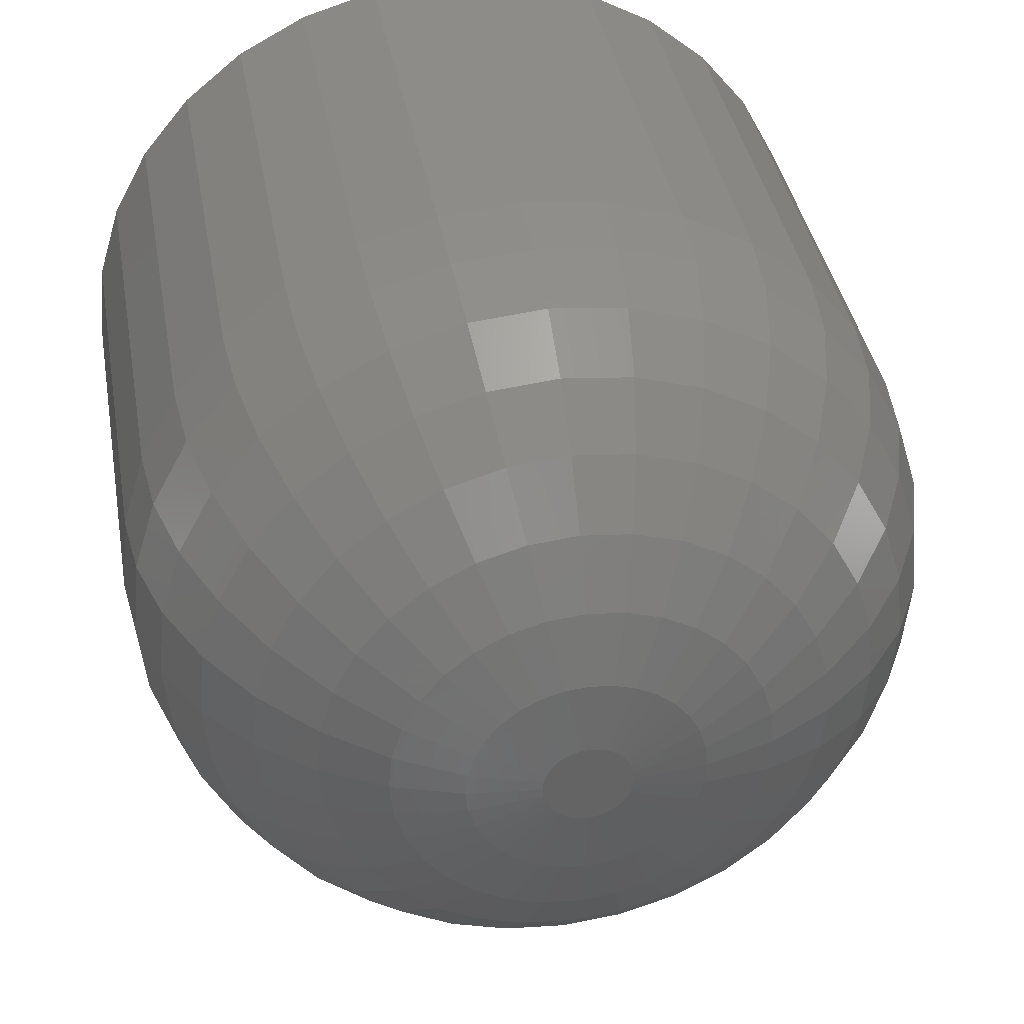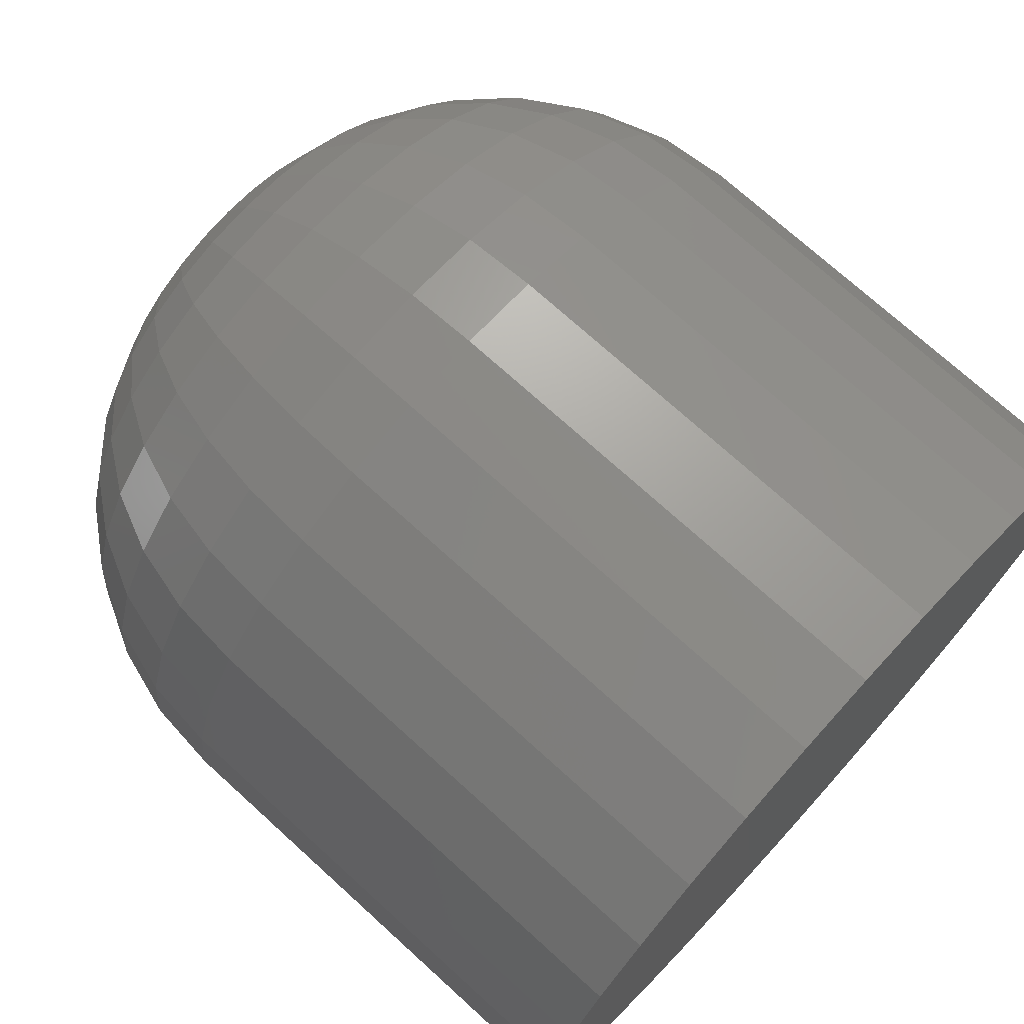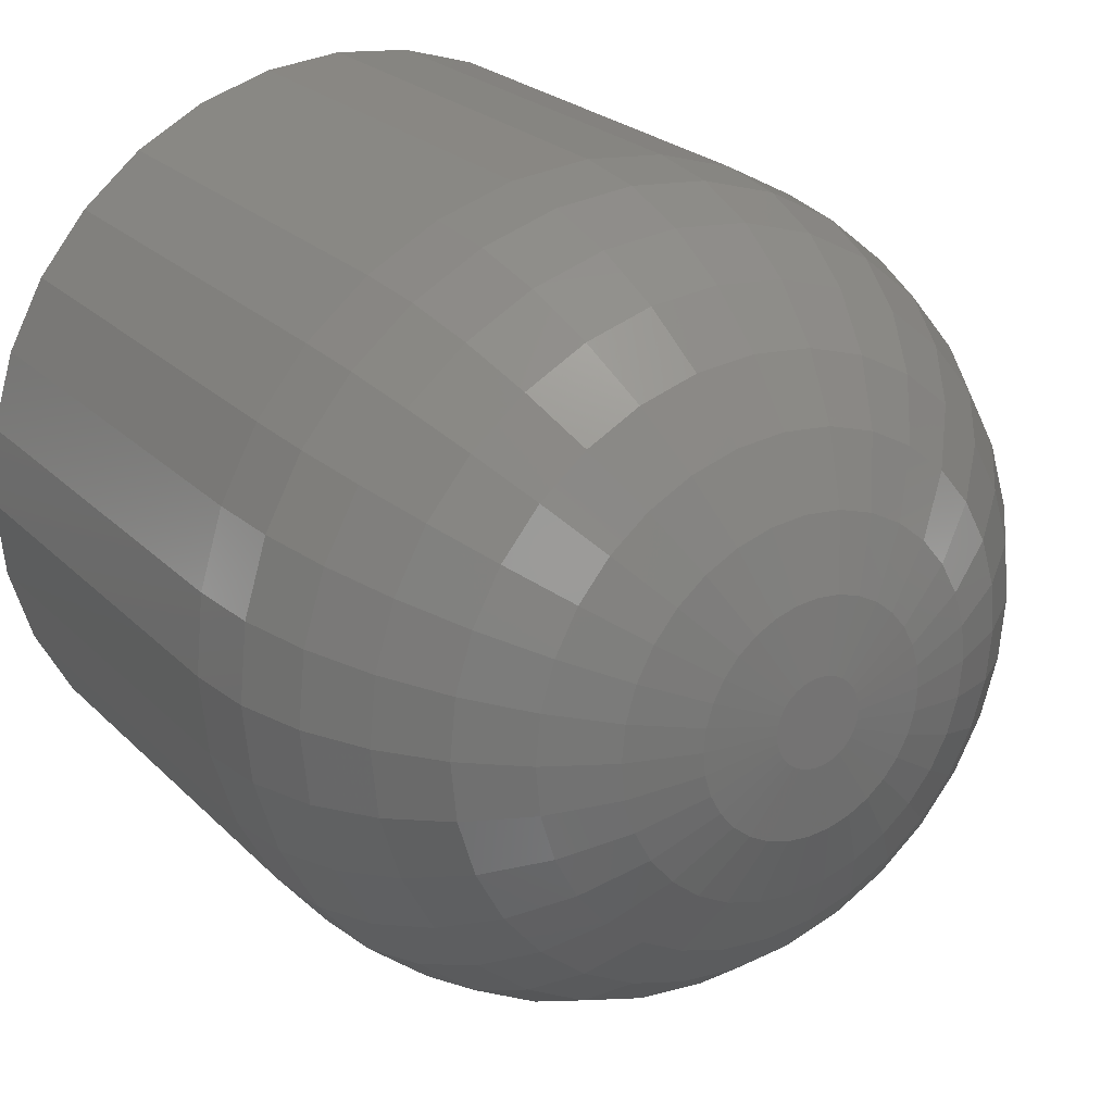
<metadata>
{"format":"stl","ext":"stl","renderer":"f3d","projection":"perspective","resolution":1024,"background":"white","views":[{"elev":37.9,"azim":-99.8,"up":"+Y"},{"elev":72.7,"azim":42.3,"up":"+Z"},{"elev":23.8,"azim":-122.4,"up":"+Y"}]}
</metadata>
<code>
# stl→obj: 320 verts, 636 faces
v 0 -0.015 0.03601
v 0 -0.007687 0.03823
v 0 -8.224e-05 0.03898
v 0 0.007522 0.03823
v 0 0.01483 0.03601
v 0 -0.02174 0.03241
v 0 0.02157 0.03241
v 0 -0.02765 0.02756
v 0 0.02748 0.02756
v 0 -0.03249 0.02166
v 0 0.03233 0.02166
v 0 -0.0361 0.01492
v 0 0.03593 0.01492
v 0 -0.03831 0.007605
v 0 0.03815 0.007605
v 0 0.03593 -0.01492
v 0 -0.0361 -0.01492
v 0 0.03815 -0.007605
v 0 -0.03249 -0.02166
v 0 0.03233 -0.02166
v 0 -0.02765 -0.02756
v 0 0.02748 -0.02756
v 0 -0.02174 -0.03241
v 0 0.02157 -0.03241
v 0 -0.015 -0.03601
v 0 0.01483 -0.03601
v 0 -0.007687 -0.03823
v 0 -8.224e-05 -0.03898
v 0 0.007522 -0.03823
v 0 -0.03831 -0.007605
v 0 -0.03906 -4.293e-17
v 0 0.0389 -4.472e-17
v 0.3281 0.367 -4.609e-16
v 0.75 0.367 -4.496e-17
v 0.3281 0.36 -0.07162
v 0.75 0.36 -0.07162
v 0.3281 0.3391 -0.1405
v 0.75 0.3391 -0.1405
v 0.3281 0.3052 -0.204
v 0.75 0.3052 -0.204
v 0.3281 0.2595 -0.2596
v 0.75 0.2595 -0.2596
v 0.3281 0.2039 -0.3052
v 0.75 0.2039 -0.3052
v 0.3281 0.1404 -0.3392
v 0.75 0.1404 -0.3392
v 0.3281 0.07154 -0.3601
v 0.75 0.07154 -0.3601
v 0.3281 -8.224e-05 -0.3671
v 0.75 -8.224e-05 -0.3671
v 0.3281 -0.0717 -0.3601
v 0.75 -0.0717 -0.3601
v 0.3281 -0.1406 -0.3392
v 0.75 -0.1406 -0.3392
v 0.3281 -0.204 -0.3052
v 0.75 -0.204 -0.3052
v 0.3281 -0.2597 -0.2596
v 0.75 -0.2597 -0.2596
v 0.3281 -0.3053 -0.204
v 0.75 -0.3053 -0.204
v 0.3281 -0.3392 -0.1405
v 0.75 -0.3392 -0.1405
v 0.3281 -0.3601 -0.07162
v 0.75 -0.3601 -0.07162
v 0.3281 -0.3672 4.496e-17
v 0.75 -0.3672 4.496e-17
v 0.3281 -0.3601 0.07162
v 0.75 -0.3601 0.07162
v 0.3281 -0.3392 0.1405
v 0.75 -0.3392 0.1405
v 0.3281 -0.3053 0.204
v 0.75 -0.3053 0.204
v 0.3281 -0.2597 0.2596
v 0.75 -0.2597 0.2596
v 0.3281 -0.204 0.3052
v 0.75 -0.204 0.3052
v 0.3281 -0.1406 0.3392
v 0.75 -0.1406 0.3392
v 0.3281 -0.0717 0.3601
v 0.75 -0.0717 0.3601
v 0.3281 -8.224e-05 0.3671
v 0.75 -8.224e-05 0.3671
v 0.3281 0.07154 0.3601
v 0.75 0.07154 0.3601
v 0.3281 0.1404 0.3392
v 0.75 0.1404 0.3392
v 0.3281 0.2039 0.3052
v 0.75 0.2039 0.3052
v 0.3281 0.2595 0.2596
v 0.75 0.2595 0.2596
v 0.3281 0.3052 0.204
v 0.75 0.3052 0.204
v 0.3281 0.3391 0.1405
v 0.75 0.3391 0.1405
v 0.3281 0.36 0.07162
v 0.75 0.36 0.07162
v 0.2641 -0.3609 -5.551e-17
v 0.2641 -0.3539 0.07039
v 0.2026 -0.3422 -8.327e-17
v 0.2026 -0.3356 0.06675
v 0.1458 -0.3119 -8.327e-17
v 0.1458 -0.3059 0.06083
v 0.09611 -0.2711 -2.776e-17
v 0.09611 -0.2659 0.05287
v 0.0553 -0.2214 -2.776e-17
v 0.0553 -0.2171 0.04317
v 0.02498 -0.1646 -4.163e-17
v 0.02498 -0.1615 0.0321
v 0.006305 -0.1031 -4.163e-17
v 0.006305 -0.1011 0.02009
v 0.2641 0.3538 0.07039
v 0.2641 0.3607 -3.331e-16
v 0.2026 0.3355 0.06675
v 0.2026 0.342 -3.053e-16
v 0.1458 0.3057 0.06083
v 0.1458 0.3117 -3.053e-16
v 0.09611 0.2657 0.05287
v 0.09611 0.2709 -2.498e-16
v 0.0553 0.2169 0.04317
v 0.0553 0.2212 -2.22e-16
v 0.02498 0.1613 0.0321
v 0.02498 0.1645 -1.665e-16
v 0.006305 0.1009 0.02009
v 0.006305 0.1029 -1.249e-16
v 0.2641 0.3333 0.1381
v 0.2026 0.316 0.1309
v 0.1458 0.288 0.1193
v 0.09611 0.2503 0.1037
v 0.0553 0.2044 0.08468
v 0.02498 0.1519 0.06297
v 0.006305 0.09507 0.03941
v 0.2641 0.2999 0.2004
v 0.2026 0.2844 0.1901
v 0.1458 0.2592 0.1732
v 0.09611 0.2252 0.1506
v 0.0553 0.1839 0.1229
v 0.02498 0.1367 0.09142
v 0.006305 0.08555 0.05722
v 0.2641 0.255 0.2551
v 0.2026 0.2418 0.2419
v 0.1458 0.2204 0.2205
v 0.09611 0.1915 0.1916
v 0.0553 0.1564 0.1565
v 0.02498 0.1163 0.1164
v 0.006305 0.07275 0.07283
v 0.2641 0.2004 0.3
v 0.2026 0.19 0.2845
v 0.1458 0.1731 0.2593
v 0.09611 0.1505 0.2253
v 0.0553 0.1229 0.184
v 0.02498 0.09134 0.1368
v 0.006305 0.05714 0.08564
v 0.2641 0.138 0.3333
v 0.2026 0.1308 0.3161
v 0.1458 0.1192 0.2881
v 0.09611 0.1036 0.2504
v 0.0553 0.0846 0.2044
v 0.02498 0.06289 0.152
v 0.006305 0.03933 0.09515
v 0.2641 0.07031 0.3539
v 0.2026 0.06666 0.3356
v 0.1458 0.06075 0.3058
v 0.09611 0.05279 0.2658
v 0.0553 0.04309 0.217
v 0.02498 0.03202 0.1614
v 0.006305 0.02001 0.101
v 0.2641 -8.224e-05 0.3608
v 0.2026 -8.224e-05 0.3421
v 0.1458 -8.224e-05 0.3118
v 0.09611 -8.224e-05 0.271
v 0.0553 -8.224e-05 0.2213
v 0.02498 -8.224e-05 0.1645
v 0.006305 -8.224e-05 0.103
v 0.2641 -0.07047 0.3539
v 0.2026 -0.06683 0.3356
v 0.1458 -0.06091 0.3058
v 0.09611 -0.05295 0.2658
v 0.0553 -0.04325 0.217
v 0.02498 -0.03218 0.1614
v 0.006305 -0.02018 0.101
v 0.2641 -0.1382 0.3333
v 0.2026 -0.131 0.3161
v 0.1458 -0.1194 0.2881
v 0.09611 -0.1038 0.2504
v 0.0553 -0.08476 0.2044
v 0.02498 -0.06305 0.152
v 0.006305 -0.0395 0.09515
v 0.2641 -0.2005 0.3
v 0.2026 -0.1902 0.2845
v 0.1458 -0.1733 0.2593
v 0.09611 -0.1506 0.2253
v 0.0553 -0.123 0.184
v 0.02498 -0.0915 0.1368
v 0.006305 -0.0573 0.08564
v 0.2641 -0.2552 0.2551
v 0.2026 -0.242 0.2419
v 0.1458 -0.2206 0.2205
v 0.09611 -0.1917 0.1916
v 0.0553 -0.1565 0.1565
v 0.02498 -0.1164 0.1164
v 0.006305 -0.07291 0.07283
v 0.2641 -0.3001 0.2004
v 0.2026 -0.2846 0.1901
v 0.1458 -0.2593 0.1732
v 0.09611 -0.2254 0.1506
v 0.0553 -0.1841 0.1229
v 0.02498 -0.1369 0.09142
v 0.006305 -0.08572 0.05722
v 0.2641 -0.3334 0.1381
v 0.2026 -0.3162 0.1309
v 0.1458 -0.2882 0.1193
v 0.09611 -0.2505 0.1037
v 0.0553 -0.2045 0.08468
v 0.02498 -0.1521 0.06297
v 0.006305 -0.09524 0.03941
v 0.2641 0.3538 -0.07039
v 0.2026 0.3355 -0.06675
v 0.1458 0.3057 -0.06083
v 0.09611 0.2657 -0.05287
v 0.0553 0.2169 -0.04317
v 0.02498 0.1613 -0.0321
v 0.006305 0.1009 -0.02009
v 0.2641 -0.3539 -0.07039
v 0.2026 -0.3356 -0.06675
v 0.1458 -0.3059 -0.06083
v 0.09611 -0.2659 -0.05287
v 0.0553 -0.2171 -0.04317
v 0.02498 -0.1615 -0.0321
v 0.006305 -0.1011 -0.02009
v 0.2641 -0.3334 -0.1381
v 0.2026 -0.3162 -0.1309
v 0.1458 -0.2882 -0.1193
v 0.09611 -0.2505 -0.1037
v 0.0553 -0.2045 -0.08468
v 0.02498 -0.1521 -0.06297
v 0.006305 -0.09524 -0.03941
v 0.2641 -0.3001 -0.2004
v 0.2026 -0.2846 -0.1901
v 0.1458 -0.2593 -0.1732
v 0.09611 -0.2254 -0.1506
v 0.0553 -0.1841 -0.1229
v 0.02498 -0.1369 -0.09142
v 0.006305 -0.08572 -0.05722
v 0.2641 -0.2552 -0.2551
v 0.2026 -0.242 -0.2419
v 0.1458 -0.2206 -0.2205
v 0.09611 -0.1917 -0.1916
v 0.0553 -0.1565 -0.1565
v 0.02498 -0.1164 -0.1164
v 0.006305 -0.07291 -0.07283
v 0.2641 -0.2005 -0.3
v 0.2026 -0.1902 -0.2845
v 0.1458 -0.1733 -0.2593
v 0.09611 -0.1506 -0.2253
v 0.0553 -0.123 -0.184
v 0.02498 -0.0915 -0.1368
v 0.006305 -0.0573 -0.08564
v 0.2641 -0.1382 -0.3333
v 0.2026 -0.131 -0.3161
v 0.1458 -0.1194 -0.2881
v 0.09611 -0.1038 -0.2504
v 0.0553 -0.08476 -0.2044
v 0.02498 -0.06305 -0.152
v 0.006305 -0.0395 -0.09515
v 0.2641 -0.07047 -0.3539
v 0.2026 -0.06683 -0.3356
v 0.1458 -0.06091 -0.3058
v 0.09611 -0.05295 -0.2658
v 0.0553 -0.04325 -0.217
v 0.02498 -0.03218 -0.1614
v 0.006305 -0.02018 -0.101
v 0.2641 -8.224e-05 -0.3608
v 0.2026 -8.224e-05 -0.3421
v 0.1458 -8.224e-05 -0.3118
v 0.09611 -8.224e-05 -0.271
v 0.0553 -8.224e-05 -0.2213
v 0.02498 -8.224e-05 -0.1645
v 0.006305 -8.224e-05 -0.103
v 0.2641 0.07031 -0.3539
v 0.2026 0.06666 -0.3356
v 0.1458 0.06075 -0.3058
v 0.09611 0.05279 -0.2658
v 0.0553 0.04309 -0.217
v 0.02498 0.03202 -0.1614
v 0.006305 0.02001 -0.101
v 0.2641 0.138 -0.3333
v 0.2026 0.1308 -0.3161
v 0.1458 0.1192 -0.2881
v 0.09611 0.1036 -0.2504
v 0.0553 0.0846 -0.2044
v 0.02498 0.06289 -0.152
v 0.006305 0.03933 -0.09515
v 0.2641 0.2004 -0.3
v 0.2026 0.19 -0.2845
v 0.1458 0.1731 -0.2593
v 0.09611 0.1505 -0.2253
v 0.0553 0.1229 -0.184
v 0.02498 0.09134 -0.1368
v 0.006305 0.05714 -0.08564
v 0.2641 0.255 -0.2551
v 0.2026 0.2418 -0.2419
v 0.1458 0.2204 -0.2205
v 0.09611 0.1915 -0.1916
v 0.0553 0.1564 -0.1565
v 0.02498 0.1163 -0.1164
v 0.006305 0.07275 -0.07283
v 0.2641 0.2999 -0.2004
v 0.2026 0.2844 -0.1901
v 0.1458 0.2592 -0.1732
v 0.09611 0.2252 -0.1506
v 0.0553 0.1839 -0.1229
v 0.02498 0.1367 -0.09142
v 0.006305 0.08555 -0.05722
v 0.2641 0.3333 -0.1381
v 0.2026 0.316 -0.1309
v 0.1458 0.288 -0.1193
v 0.09611 0.2503 -0.1037
v 0.0553 0.2044 -0.08468
v 0.02498 0.1519 -0.06297
v 0.006305 0.09507 -0.03941
f 1 2 3
f 1 3 4
f 5 1 4
f 6 1 5
f 7 6 5
f 8 6 7
f 9 8 7
f 10 8 9
f 11 10 9
f 12 10 11
f 13 12 11
f 14 12 13
f 15 14 13
f 16 17 18
f 19 17 16
f 20 19 16
f 21 19 20
f 22 21 20
f 23 21 22
f 24 23 22
f 25 23 24
f 26 25 24
f 27 25 26
f 28 27 26
f 29 28 26
f 17 30 18
f 18 30 31
f 18 31 32
f 32 31 14
f 32 14 15
f 33 34 35
f 35 34 36
f 35 36 37
f 37 36 38
f 37 38 39
f 39 38 40
f 39 40 41
f 41 40 42
f 41 42 43
f 43 42 44
f 43 44 45
f 45 44 46
f 45 46 47
f 47 46 48
f 47 48 49
f 49 48 50
f 49 50 51
f 51 50 52
f 51 52 53
f 53 52 54
f 53 54 55
f 55 54 56
f 55 56 57
f 57 56 58
f 57 58 59
f 59 58 60
f 59 60 61
f 61 60 62
f 61 62 63
f 63 62 64
f 63 64 65
f 65 64 66
f 65 66 67
f 67 66 68
f 67 68 69
f 69 68 70
f 69 70 71
f 71 70 72
f 71 72 73
f 73 72 74
f 73 74 75
f 75 74 76
f 75 76 77
f 77 76 78
f 77 78 79
f 79 78 80
f 79 80 81
f 81 80 82
f 81 82 83
f 83 82 84
f 83 84 85
f 85 84 86
f 85 86 87
f 87 86 88
f 87 88 89
f 89 88 90
f 89 90 91
f 91 90 92
f 91 92 93
f 93 92 94
f 93 94 95
f 95 94 96
f 95 96 33
f 33 96 34
f 65 67 97
f 97 67 98
f 97 98 99
f 99 98 100
f 99 100 101
f 101 100 102
f 101 102 103
f 103 102 104
f 103 104 105
f 105 104 106
f 105 106 107
f 107 106 108
f 107 108 109
f 109 108 110
f 109 110 31
f 31 110 14
f 95 33 111
f 111 33 112
f 111 112 113
f 113 112 114
f 113 114 115
f 115 114 116
f 115 116 117
f 117 116 118
f 117 118 119
f 119 118 120
f 119 120 121
f 121 120 122
f 121 122 123
f 123 122 124
f 123 124 15
f 15 124 32
f 93 95 125
f 125 95 111
f 125 111 126
f 126 111 113
f 126 113 127
f 127 113 115
f 127 115 128
f 128 115 117
f 128 117 129
f 129 117 119
f 129 119 130
f 130 119 121
f 130 121 131
f 131 121 123
f 131 123 13
f 13 123 15
f 91 93 132
f 132 93 125
f 132 125 133
f 133 125 126
f 133 126 134
f 134 126 127
f 134 127 135
f 135 127 128
f 135 128 136
f 136 128 129
f 136 129 137
f 137 129 130
f 137 130 138
f 138 130 131
f 138 131 11
f 11 131 13
f 89 91 139
f 139 91 132
f 139 132 140
f 140 132 133
f 140 133 141
f 141 133 134
f 141 134 142
f 142 134 135
f 142 135 143
f 143 135 136
f 143 136 144
f 144 136 137
f 144 137 145
f 145 137 138
f 145 138 9
f 9 138 11
f 87 89 146
f 146 89 139
f 146 139 147
f 147 139 140
f 147 140 148
f 148 140 141
f 148 141 149
f 149 141 142
f 149 142 150
f 150 142 143
f 150 143 151
f 151 143 144
f 151 144 152
f 152 144 145
f 152 145 7
f 7 145 9
f 85 87 153
f 153 87 146
f 153 146 154
f 154 146 147
f 154 147 155
f 155 147 148
f 155 148 156
f 156 148 149
f 156 149 157
f 157 149 150
f 157 150 158
f 158 150 151
f 158 151 159
f 159 151 152
f 159 152 5
f 5 152 7
f 83 85 160
f 160 85 153
f 160 153 161
f 161 153 154
f 161 154 162
f 162 154 155
f 162 155 163
f 163 155 156
f 163 156 164
f 164 156 157
f 164 157 165
f 165 157 158
f 165 158 166
f 166 158 159
f 166 159 4
f 4 159 5
f 81 83 167
f 167 83 160
f 167 160 168
f 168 160 161
f 168 161 169
f 169 161 162
f 169 162 170
f 170 162 163
f 170 163 171
f 171 163 164
f 171 164 172
f 172 164 165
f 172 165 173
f 173 165 166
f 173 166 3
f 3 166 4
f 79 81 174
f 174 81 167
f 174 167 175
f 175 167 168
f 175 168 176
f 176 168 169
f 176 169 177
f 177 169 170
f 177 170 178
f 178 170 171
f 178 171 179
f 179 171 172
f 179 172 180
f 180 172 173
f 180 173 2
f 2 173 3
f 77 79 181
f 181 79 174
f 181 174 182
f 182 174 175
f 182 175 183
f 183 175 176
f 183 176 184
f 184 176 177
f 184 177 185
f 185 177 178
f 185 178 186
f 186 178 179
f 186 179 187
f 187 179 180
f 187 180 1
f 1 180 2
f 75 77 188
f 188 77 181
f 188 181 189
f 189 181 182
f 189 182 190
f 190 182 183
f 190 183 191
f 191 183 184
f 191 184 192
f 192 184 185
f 192 185 193
f 193 185 186
f 193 186 194
f 194 186 187
f 194 187 6
f 6 187 1
f 73 75 195
f 195 75 188
f 195 188 196
f 196 188 189
f 196 189 197
f 197 189 190
f 197 190 198
f 198 190 191
f 198 191 199
f 199 191 192
f 199 192 200
f 200 192 193
f 200 193 201
f 201 193 194
f 201 194 8
f 8 194 6
f 71 73 202
f 202 73 195
f 202 195 203
f 203 195 196
f 203 196 204
f 204 196 197
f 204 197 205
f 205 197 198
f 205 198 206
f 206 198 199
f 206 199 207
f 207 199 200
f 207 200 208
f 208 200 201
f 208 201 10
f 10 201 8
f 69 71 209
f 209 71 202
f 209 202 210
f 210 202 203
f 210 203 211
f 211 203 204
f 211 204 212
f 212 204 205
f 212 205 213
f 213 205 206
f 213 206 214
f 214 206 207
f 214 207 215
f 215 207 208
f 215 208 12
f 12 208 10
f 67 69 98
f 98 69 209
f 98 209 100
f 100 209 210
f 100 210 102
f 102 210 211
f 102 211 104
f 104 211 212
f 104 212 106
f 106 212 213
f 106 213 108
f 108 213 214
f 108 214 110
f 110 214 215
f 110 215 14
f 14 215 12
f 33 35 112
f 112 35 216
f 112 216 114
f 114 216 217
f 114 217 116
f 116 217 218
f 116 218 118
f 118 218 219
f 118 219 120
f 120 219 220
f 120 220 122
f 122 220 221
f 122 221 124
f 124 221 222
f 124 222 32
f 32 222 18
f 63 65 223
f 223 65 97
f 223 97 224
f 224 97 99
f 224 99 225
f 225 99 101
f 225 101 226
f 226 101 103
f 226 103 227
f 227 103 105
f 227 105 228
f 228 105 107
f 228 107 229
f 229 107 109
f 229 109 30
f 30 109 31
f 61 63 230
f 230 63 223
f 230 223 231
f 231 223 224
f 231 224 232
f 232 224 225
f 232 225 233
f 233 225 226
f 233 226 234
f 234 226 227
f 234 227 235
f 235 227 228
f 235 228 236
f 236 228 229
f 236 229 17
f 17 229 30
f 59 61 237
f 237 61 230
f 237 230 238
f 238 230 231
f 238 231 239
f 239 231 232
f 239 232 240
f 240 232 233
f 240 233 241
f 241 233 234
f 241 234 242
f 242 234 235
f 242 235 243
f 243 235 236
f 243 236 19
f 19 236 17
f 57 59 244
f 244 59 237
f 244 237 245
f 245 237 238
f 245 238 246
f 246 238 239
f 246 239 247
f 247 239 240
f 247 240 248
f 248 240 241
f 248 241 249
f 249 241 242
f 249 242 250
f 250 242 243
f 250 243 21
f 21 243 19
f 55 57 251
f 251 57 244
f 251 244 252
f 252 244 245
f 252 245 253
f 253 245 246
f 253 246 254
f 254 246 247
f 254 247 255
f 255 247 248
f 255 248 256
f 256 248 249
f 256 249 257
f 257 249 250
f 257 250 23
f 23 250 21
f 53 55 258
f 258 55 251
f 258 251 259
f 259 251 252
f 259 252 260
f 260 252 253
f 260 253 261
f 261 253 254
f 261 254 262
f 262 254 255
f 262 255 263
f 263 255 256
f 263 256 264
f 264 256 257
f 264 257 25
f 25 257 23
f 51 53 265
f 265 53 258
f 265 258 266
f 266 258 259
f 266 259 267
f 267 259 260
f 267 260 268
f 268 260 261
f 268 261 269
f 269 261 262
f 269 262 270
f 270 262 263
f 270 263 271
f 271 263 264
f 271 264 27
f 27 264 25
f 49 51 272
f 272 51 265
f 272 265 273
f 273 265 266
f 273 266 274
f 274 266 267
f 274 267 275
f 275 267 268
f 275 268 276
f 276 268 269
f 276 269 277
f 277 269 270
f 277 270 278
f 278 270 271
f 278 271 28
f 28 271 27
f 47 49 279
f 279 49 272
f 279 272 280
f 280 272 273
f 280 273 281
f 281 273 274
f 281 274 282
f 282 274 275
f 282 275 283
f 283 275 276
f 283 276 284
f 284 276 277
f 284 277 285
f 285 277 278
f 285 278 29
f 29 278 28
f 45 47 286
f 286 47 279
f 286 279 287
f 287 279 280
f 287 280 288
f 288 280 281
f 288 281 289
f 289 281 282
f 289 282 290
f 290 282 283
f 290 283 291
f 291 283 284
f 291 284 292
f 292 284 285
f 292 285 26
f 26 285 29
f 43 45 293
f 293 45 286
f 293 286 294
f 294 286 287
f 294 287 295
f 295 287 288
f 295 288 296
f 296 288 289
f 296 289 297
f 297 289 290
f 297 290 298
f 298 290 291
f 298 291 299
f 299 291 292
f 299 292 24
f 24 292 26
f 41 43 300
f 300 43 293
f 300 293 301
f 301 293 294
f 301 294 302
f 302 294 295
f 302 295 303
f 303 295 296
f 303 296 304
f 304 296 297
f 304 297 305
f 305 297 298
f 305 298 306
f 306 298 299
f 306 299 22
f 22 299 24
f 39 41 307
f 307 41 300
f 307 300 308
f 308 300 301
f 308 301 309
f 309 301 302
f 309 302 310
f 310 302 303
f 310 303 311
f 311 303 304
f 311 304 312
f 312 304 305
f 312 305 313
f 313 305 306
f 313 306 20
f 20 306 22
f 37 39 314
f 314 39 307
f 314 307 315
f 315 307 308
f 315 308 316
f 316 308 309
f 316 309 317
f 317 309 310
f 317 310 318
f 318 310 311
f 318 311 319
f 319 311 312
f 319 312 320
f 320 312 313
f 320 313 16
f 16 313 20
f 35 37 216
f 216 37 314
f 216 314 217
f 217 314 315
f 217 315 218
f 218 315 316
f 218 316 219
f 219 316 317
f 219 317 220
f 220 317 318
f 220 318 221
f 221 318 319
f 221 319 222
f 222 319 320
f 222 320 18
f 18 320 16
f 80 84 82
f 84 80 86
f 86 80 78
f 86 78 88
f 88 78 76
f 88 76 90
f 90 76 74
f 90 74 92
f 92 74 72
f 92 72 94
f 94 72 70
f 94 70 96
f 96 70 68
f 96 68 34
f 34 68 66
f 34 66 36
f 36 66 64
f 36 64 38
f 38 64 62
f 38 62 40
f 40 62 60
f 40 60 42
f 42 60 58
f 42 58 44
f 44 58 56
f 44 56 46
f 46 56 54
f 46 54 48
f 48 54 52
f 48 52 50

</code>
